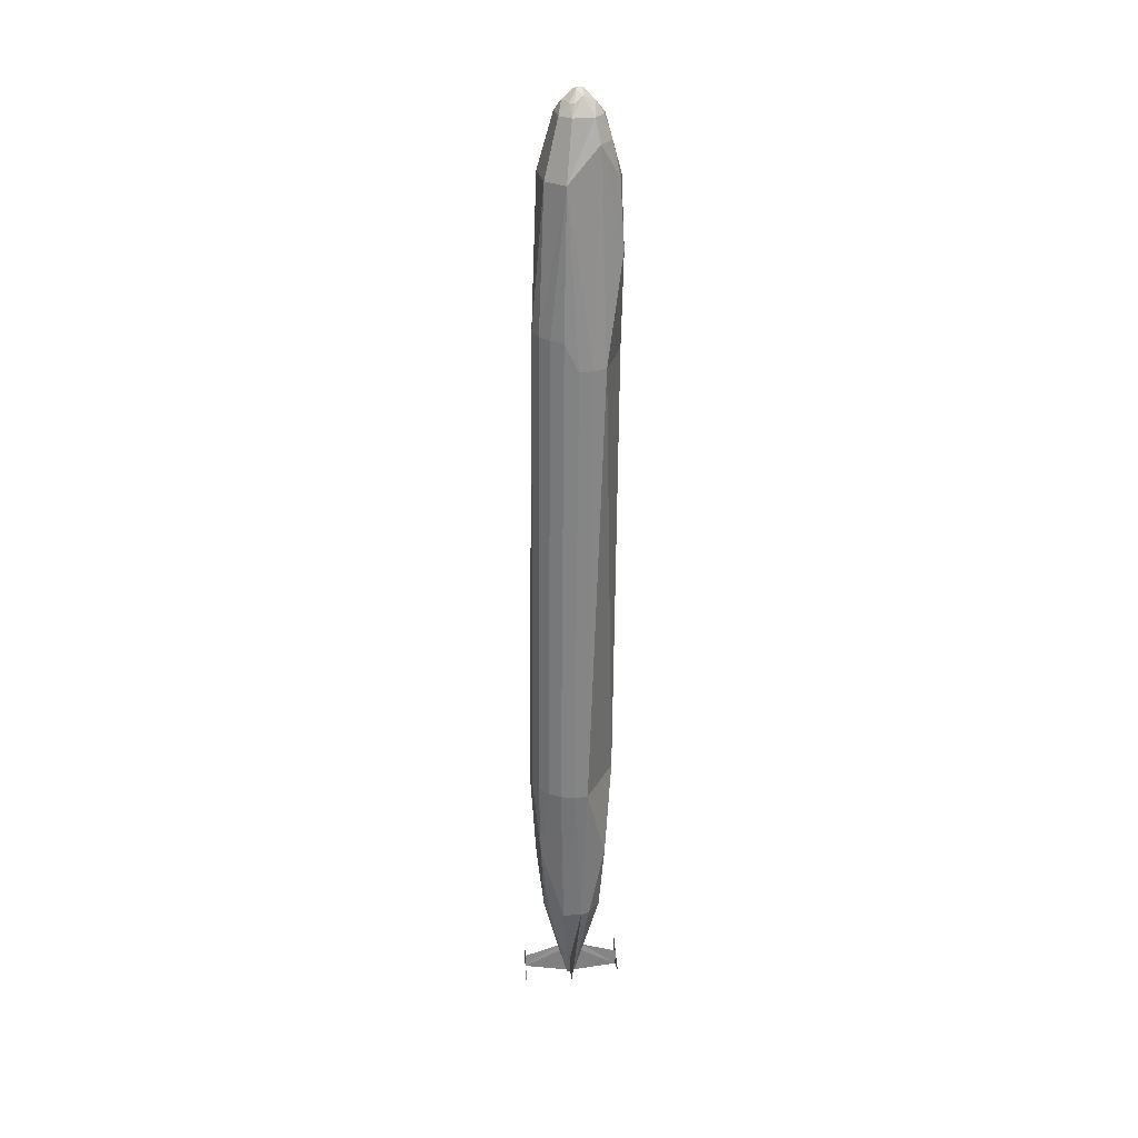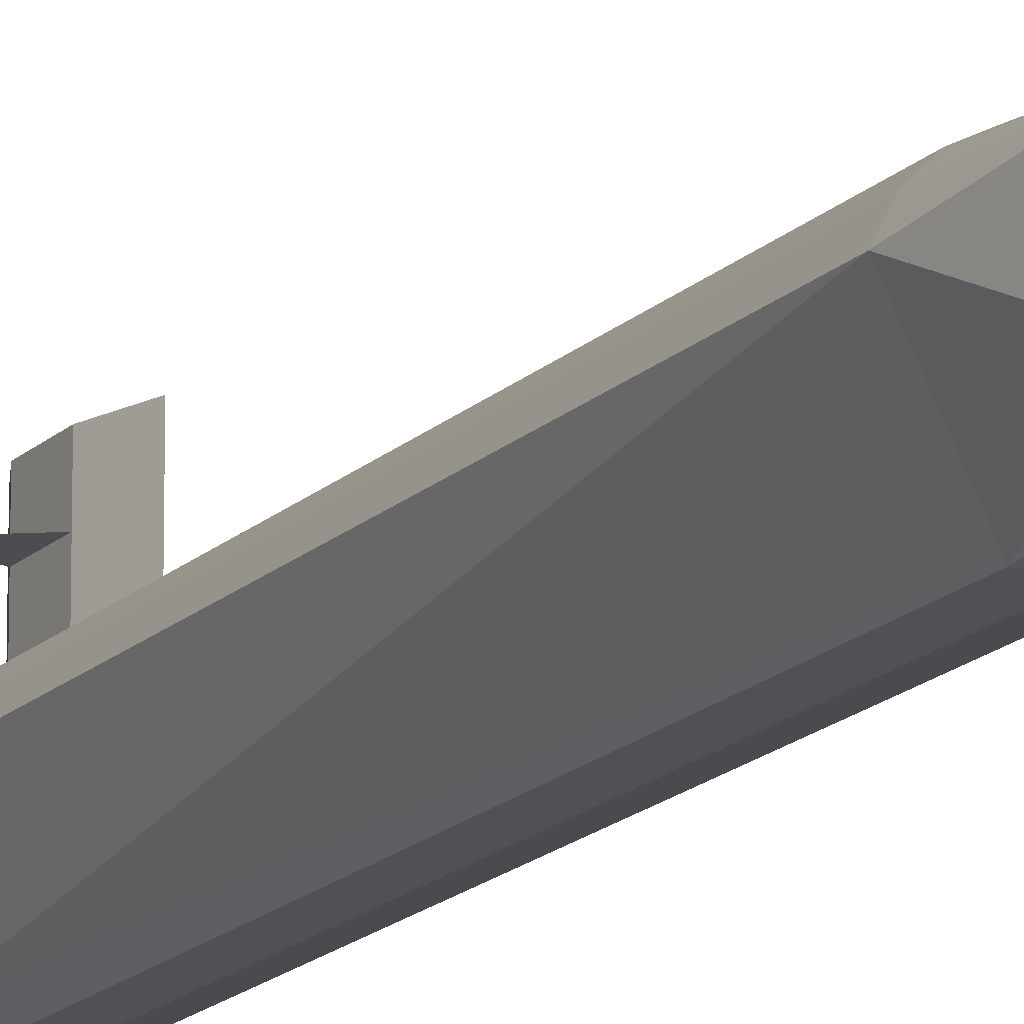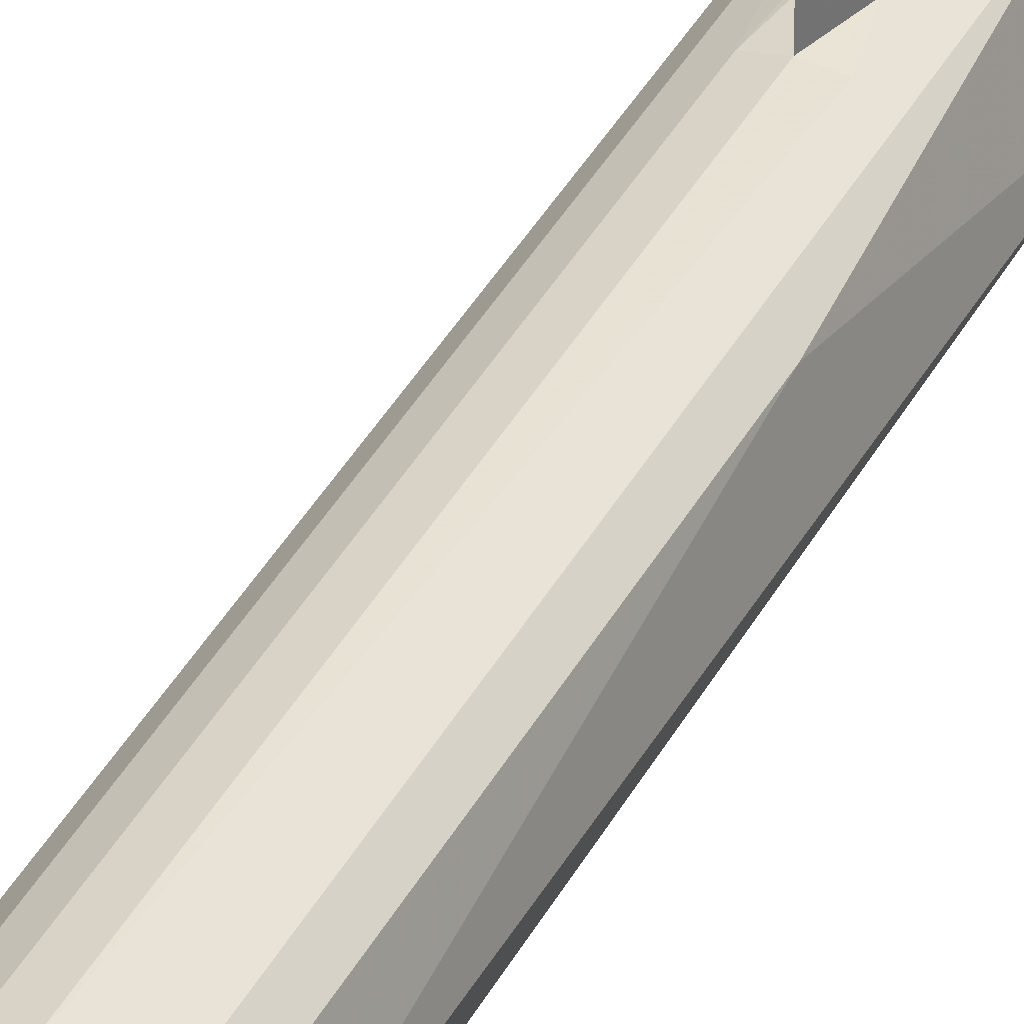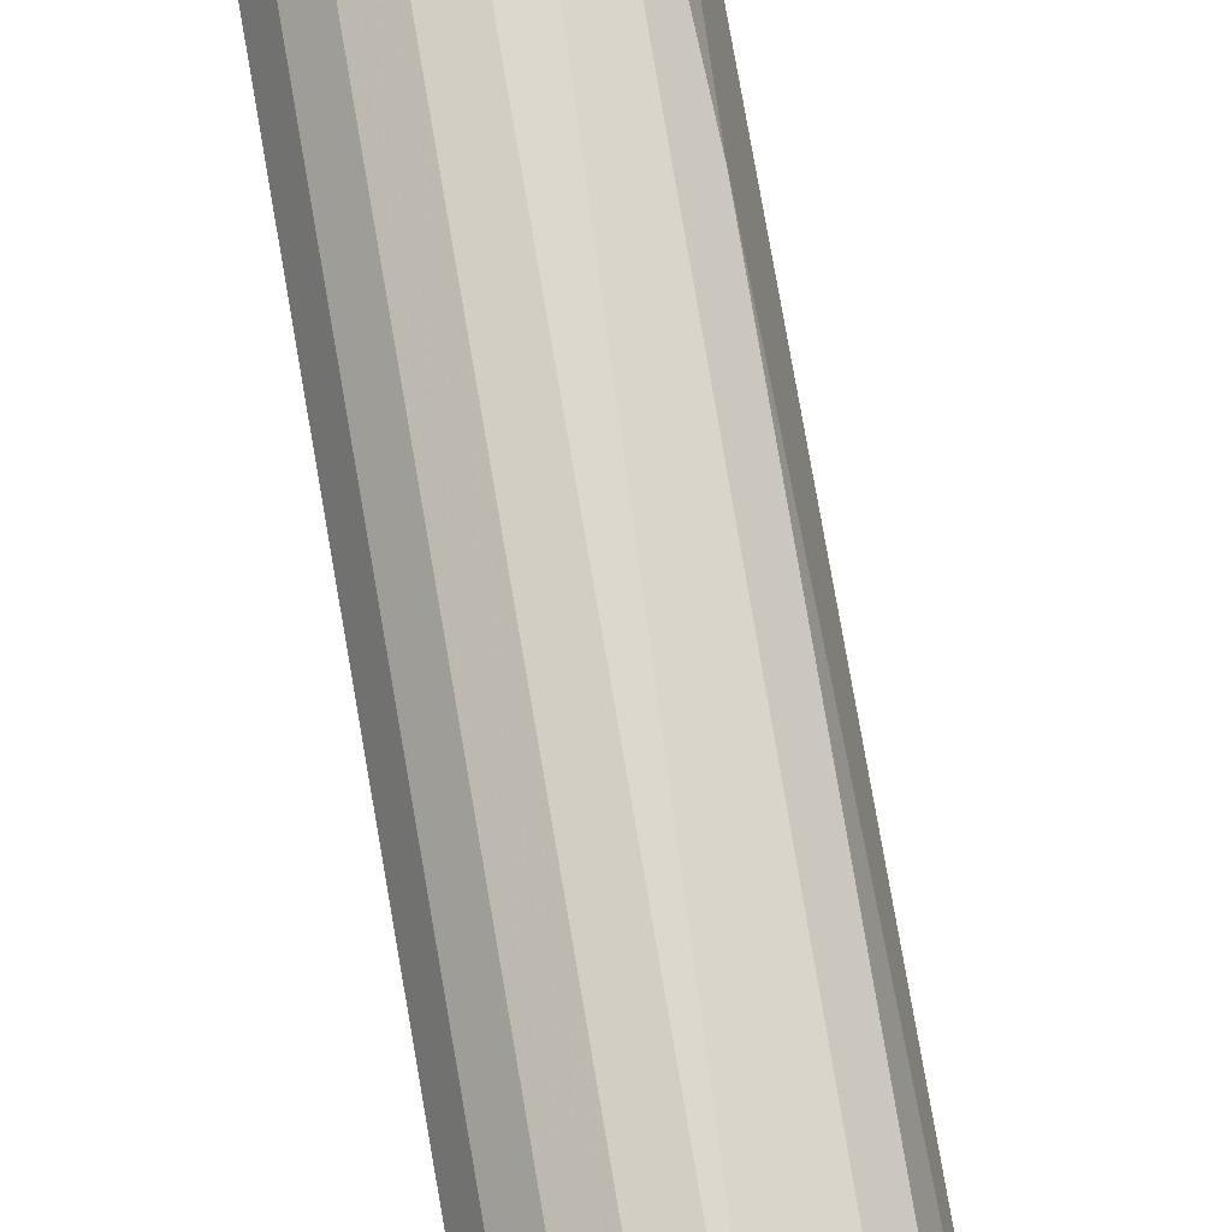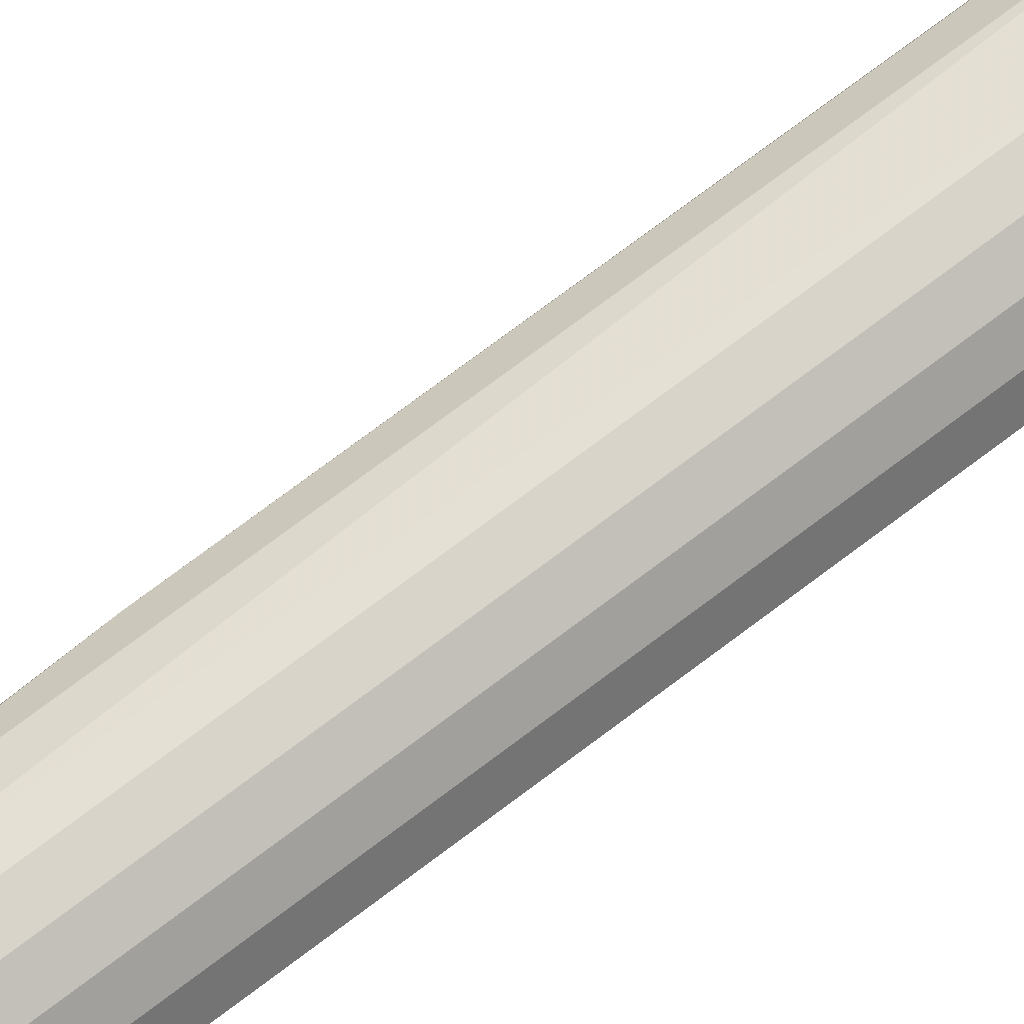
<metadata>
{"format":"obj","ext":"obj","renderer":"f3d","projection":"perspective","resolution":1024,"background":"white","views":[{"elev":28.6,"azim":-3.0,"up":"+Z"},{"elev":-15.8,"azim":153.0,"up":"+Y"},{"elev":35.3,"azim":-155.8,"up":"+Y"},{"elev":74.2,"azim":170.9,"up":"+Y"},{"elev":69.1,"azim":52.6,"up":"+Y"}]}
</metadata>
<code>
v 0.008086 -0.0006953 0.4996
v 0.01364 0.009417 0.4894
v 0.004376 0.01243 0.4895
v 0.01804 0.01556 0.4781
v 0.0115 0.01891 0.4782
v 0.03578 0.01984 0.4217
v 0.01606 0.03415 0.4218
v 0.04177 0.01057 -0.2319
v 0.03535 0.02314 -0.2319
v 0.02538 0.03311 -0.2318
v -0.001099 0.04173 -0.2316
v 0.01282 0.03953 -0.2317
v 0.03245 0.0215 -0.3164
v -0.001955 0.03609 -0.3443
v 0.02764 0.006404 -0.398
v 0.02316 0.01519 -0.398
v 0.007385 0.02666 -0.3979
v 0.007385 -0.03334 -0.3979
v 0.01617 -0.02886 -0.3979
v 0.02764 -0.01309 -0.398
v 0.03245 -0.02819 -0.3164
v -0.001099 -0.04841 -0.2316
v 0.01282 -0.04622 -0.2317
v 0.0454 -0.017 0.354
v 0.0433 -0.003343 0.4216
v 0.04135 -0.01554 0.4216
v 0.02265 -0.02886 0.4556
v 0.03412 -0.01309 0.4555
v 0.01804 -0.02224 0.4781
v 0.02767 -0.003343 0.4781
v 0.02654 -0.01055 0.4781
v 0.01939 -0.008216 0.4894
v 0.007517 -0.01298 0.4951
v 0.008086 -0.005991 0.4996
v 0.004461 -0.003343 0.5008
v 0.002537 0.09243 0.2473
v 0.002451 0.09806 0.236
v 0.01084 0.09243 0.2275
v 0.001895 0.09243 0.1628
v 0.01058 0.09243 0.1937
v 0.01084 0.06708 0.2275
v 0.01058 0.06708 0.1937
v 0.04455 0.06708 0.216
v 0.002537 -0.04841 0.2473
v 0.01645 -0.04622 0.2472
v 0.02901 -0.03979 0.2471
v 0.04541 0.01057 0.2469
v 0.03899 0.02314 0.247
v 0.02901 0.03311 0.2471
v 0.002537 0.04173 0.2473
v 0.01084 0.04173 0.2275
v 0.01058 0.04173 0.1937
v 0.001895 0.04173 0.1628
v 0.01581 0.03953 0.1626
v -0.006064 0.04173 0.2276
v -0.00632 0.04173 0.1938
v -0.00632 0.06708 0.1938
v -0.006064 0.09243 0.2276
v -0.00632 0.09243 0.1938
v -0.006106 0.0699 0.222
v -0.01202 0.03953 0.1629
v 0.001805 -0.006976 0.4997
v -0.0114 -0.003343 0.4896
v -0.004892 -0.0161 0.4896
v -0.0004979 -0.01836 0.4895
v -0.01461 -0.01709 0.4784
v -0.002921 -0.0256 0.4783
v -0.02805 -0.02653 0.4221
v -0.008335 -0.04084 0.422
v -0.04012 -0.01726 0.2758
v -0.0337 -0.02982 0.2757
v -0.02373 -0.03979 0.2756
v -0.01116 -0.04622 0.2755
v -0.04617 -0.003343 -0.2313
v -0.04397 -0.01726 -0.2313
v -0.03755 -0.02982 -0.2313
v -0.02758 -0.03979 -0.2314
v -0.01501 -0.04622 -0.2315
v -0.03594 -0.02819 -0.3158
v -0.03236 -0.01309 -0.3976
v -0.02788 -0.02188 -0.3976
v -0.01211 -0.03334 -0.3977
v 0.0001716 -0.001934 0.4997
v 0.003044 0.0009384 0.4997
v -0.001525 0.004854 0.4952
v -0.01796 0.003868 0.4784
v -0.002921 0.01891 0.4783
v -0.01442 0.02218 0.4558
v -0.03363 0.008854 0.4222
v -0.008335 0.03415 0.422
v -0.02373 0.03311 0.2756
v -0.0352 0.02314 0.07852
v -0.03755 0.02314 -0.2313
v -0.02758 0.03311 -0.2314
v -0.02659 0.03085 -0.3159
v -0.03945 0.008854 -0.344
v -0.03236 0.006404 -0.3976
v -0.02788 0.01519 -0.3976
v -0.01211 0.02666 -0.3977
v -0.003132 -0.007568 -0.4992
v -0.007357 -0.003343 -0.4992
v -0.05311 -0.03151 -0.4777
v -0.05364 -0.03151 -0.4735
v -0.05424 -0.03151 -0.4777
v -0.05378 -0.03151 -0.4918
v -0.05378 -0.003343 -0.4918
v -0.01681 -0.003343 -0.4639
v -0.01483 -0.004047 -0.4709
v -0.003535 -0.0456 -0.4781
v -0.003622 -0.01526 -0.471
v -0.007159 -0.004638 -0.4992
v -0.00654 -0.005822 -0.4992
v -0.004427 -0.007371 -0.4992
v -0.005611 -0.006751 -0.4992
v -0.0006526 -0.006751 -0.4992
v 0.0002768 -0.005822 -0.4992
v 0.04776 -0.003343 -0.4742
v 0.04763 -0.003343 -0.4925
v 0.04829 -0.03151 -0.4785
v 0.001094 -0.003343 -0.4992
v 0.0008968 -0.004638 -0.4992
v 0.008998 -0.004047 -0.4711
v 0.01108 -0.003343 -0.4641
v -0.001836 -0.007371 -0.4992
v -0.002214 -0.01526 -0.471
v -0.003132 0.0008826 -0.4992
v 0.04717 0.02483 -0.4785
v 0.04776 0.02483 -0.4742
v 0.04829 0.02483 -0.4785
v 0.04763 0.02483 -0.4925
v 0.008998 -0.002638 -0.4711
v -0.002407 0.03891 -0.4781
v -0.002214 0.008572 -0.471
v 0.0008968 -0.002047 -0.4992
v 0.0002768 -0.0008638 -0.4992
v -0.001836 0.0006847 -0.4992
v -0.0006526 6.572e-05 -0.4992
v -0.007159 -0.002047 -0.4992
v -0.00654 -0.0008638 -0.4992
v -0.005611 6.572e-05 -0.4992
v -0.004427 0.0006847 -0.4992
v -0.003622 0.008572 -0.471
v -0.01483 -0.002638 -0.4709
v -0.05311 -0.00278 -0.4777
v -0.05424 0.02483 -0.4777
f 99 141 142
f 141 126 142
f 107 143 97
f 97 143 138
f 143 101 138
f 101 143 106
f 143 107 144
f 126 132 142
f 97 138 139
f 140 141 99
f 15 135 134
f 133 99 132
f 126 133 132
f 131 118 123
f 120 118 131
f 128 129 117
f 127 128 118
f 129 128 127
f 131 134 120
f 15 134 131
f 123 15 131
f 136 133 126
f 17 133 136
f 17 99 133
f 18 124 125
f 124 100 125
f 123 122 20
f 20 122 121
f 122 120 121
f 120 122 118
f 122 123 118
f 100 109 125
f 20 121 116
f 116 115 19
f 19 124 18
f 80 112 111
f 110 18 109
f 100 110 109
f 108 106 107
f 101 106 108
f 103 104 144
f 102 103 106
f 104 103 102
f 108 111 101
f 80 111 108
f 107 80 108
f 113 110 100
f 82 110 113
f 82 18 110
f 35 83 84
f 83 85 84
f 83 63 85
f 85 3 84
f 63 86 85
f 85 87 3
f 86 88 87
f 87 90 5
f 61 11 53
f 93 95 94
f 74 96 93
f 93 96 95
f 94 14 11
f 96 98 95
f 95 99 14
f 81 114 112
f 79 82 81
f 79 81 80
f 74 79 96
f 78 22 82
f 77 82 79
f 75 76 79
f 68 71 70
f 86 66 89
f 64 65 67
f 64 67 66
f 83 62 63
f 35 62 83
f 55 57 60
f 55 56 57
f 56 39 57
f 60 57 58
f 50 58 36
f 57 39 59
f 37 36 58
f 37 58 59
f 37 59 39
f 44 78 73
f 73 77 72
f 72 76 71
f 71 75 70
f 92 94 91
f 91 55 50
f 91 61 55
f 61 56 55
f 61 53 56
f 54 52 53
f 54 51 52
f 49 51 54
f 49 50 51
f 43 42 41
f 37 39 40
f 37 40 38
f 37 38 36
f 42 38 40
f 41 38 42
f 36 38 41
f 51 41 42
f 36 41 51
f 52 39 53
f 51 42 52
f 35 34 62
f 34 33 62
f 32 33 34
f 32 29 33
f 33 67 65
f 31 27 29
f 29 69 67
f 30 25 28
f 24 46 27
f 45 44 69
f 46 23 45
f 45 22 44
f 8 21 23
f 23 18 22
f 20 19 21
f 21 19 18
f 16 137 135
f 13 14 17
f 13 17 16
f 13 16 15
f 8 13 21
f 12 11 14
f 10 14 13
f 8 9 13
f 54 53 12
f 49 12 10
f 48 10 9
f 47 9 8
f 6 49 48
f 6 48 47
f 25 6 24
f 30 6 25
f 5 90 7
f 4 5 6
f 32 4 30
f 1 84 2
f 34 1 32
f 35 84 1
f 35 1 34
f 144 145 106
f 145 144 106
f 106 145 104
f 106 143 144
f 99 142 132
f 136 137 17
f 123 118 117
f 118 129 130
f 117 129 118
f 118 128 117
f 118 130 127
f 127 130 129
f 119 118 117
f 119 117 118
f 118 119 129
f 118 123 117
f 18 125 109
f 124 19 115
f 113 114 82
f 107 106 144
f 106 104 105
f 144 104 106
f 106 103 144
f 106 105 102
f 102 105 104
f 87 85 86
f 5 3 87
f 88 86 89
f 87 88 90
f 90 88 89
f 91 89 70
f 90 89 91
f 91 70 92
f 50 90 91
f 93 92 74
f 94 92 93
f 11 61 94
f 14 94 95
f 97 96 80
f 98 96 97
f 95 98 99
f 97 80 107
f 98 97 139
f 140 98 139
f 99 98 140
f 114 81 82
f 80 81 112
f 80 96 79
f 18 82 22
f 82 77 78
f 79 76 77
f 74 75 79
f 22 78 44
f 44 73 69
f 72 69 73
f 72 71 69
f 69 71 68
f 70 89 68
f 68 67 69
f 68 66 67
f 89 66 68
f 66 63 64
f 86 63 66
f 63 62 64
f 65 62 33
f 64 62 65
f 39 56 53
f 60 50 55
f 58 50 60
f 59 58 57
f 77 73 78
f 76 72 77
f 75 71 76
f 74 70 75
f 92 70 74
f 61 91 94
f 42 43 41
f 39 42 40
f 39 52 42
f 51 50 36
f 32 30 31
f 29 32 31
f 67 33 29
f 31 30 28
f 27 31 28
f 69 29 27
f 28 25 26
f 27 28 26
f 26 25 24
f 27 26 24
f 69 27 45
f 46 24 47
f 45 27 46
f 46 47 8
f 23 46 8
f 22 45 23
f 18 23 21
f 20 21 15
f 20 15 123
f 19 20 116
f 137 16 17
f 15 16 135
f 17 14 99
f 15 21 13
f 14 10 12
f 13 9 10
f 11 12 53
f 12 49 54
f 10 48 49
f 9 47 48
f 49 90 50
f 47 24 6
f 49 7 90
f 6 7 49
f 6 5 7
f 6 30 4
f 5 2 3
f 4 2 5
f 4 32 2
f 32 1 2
f 2 84 3

</code>
